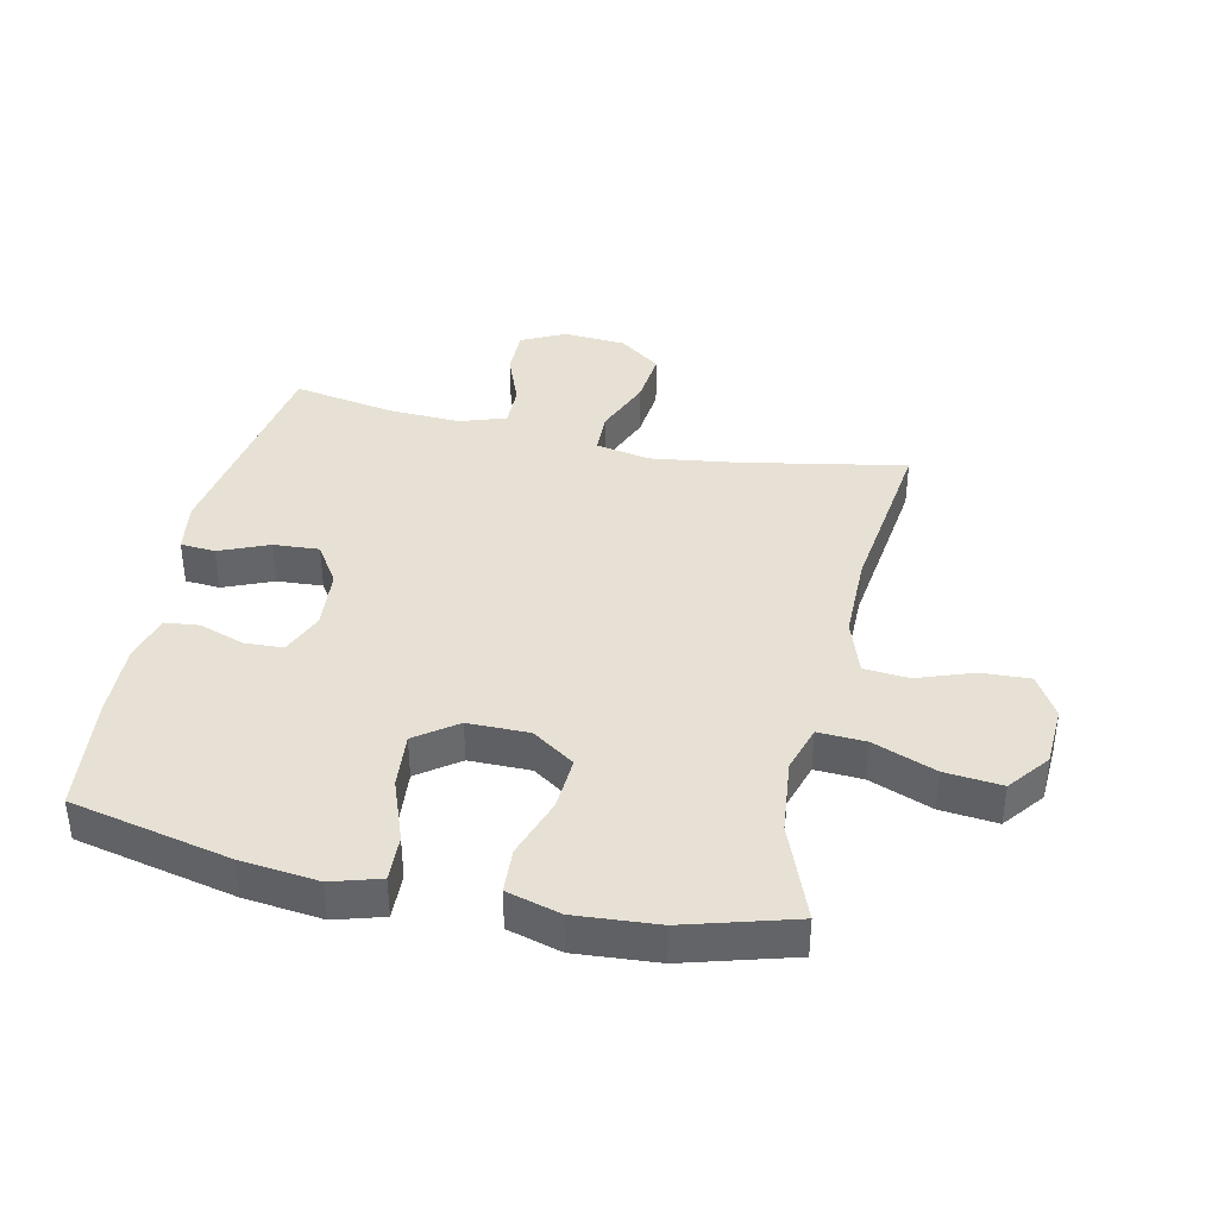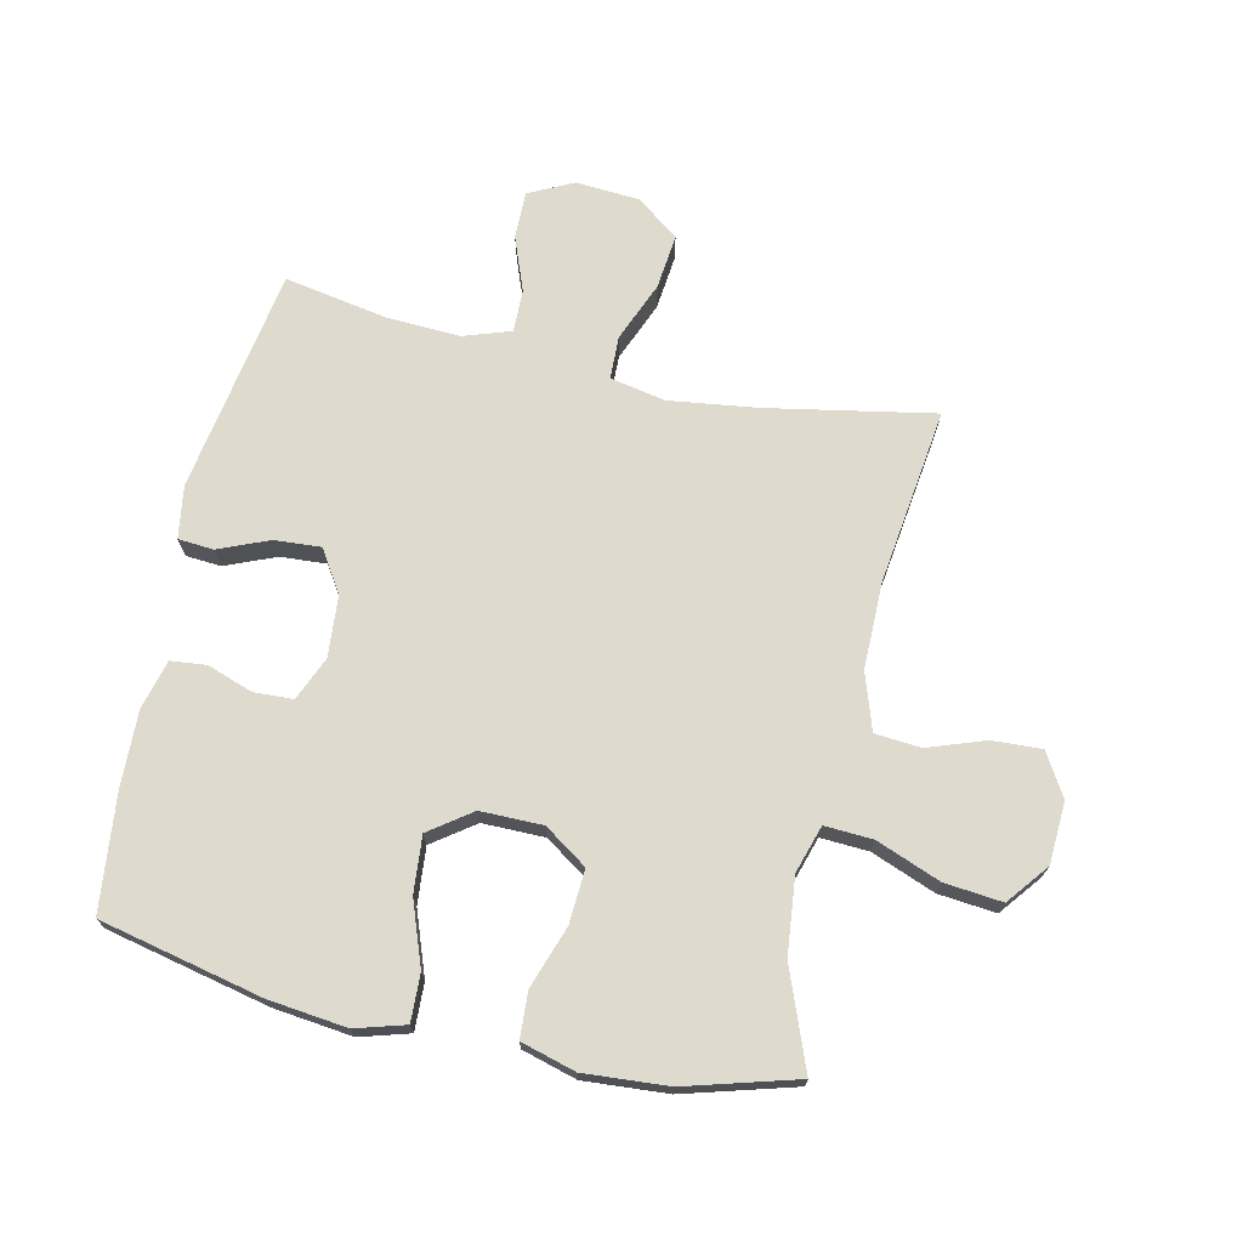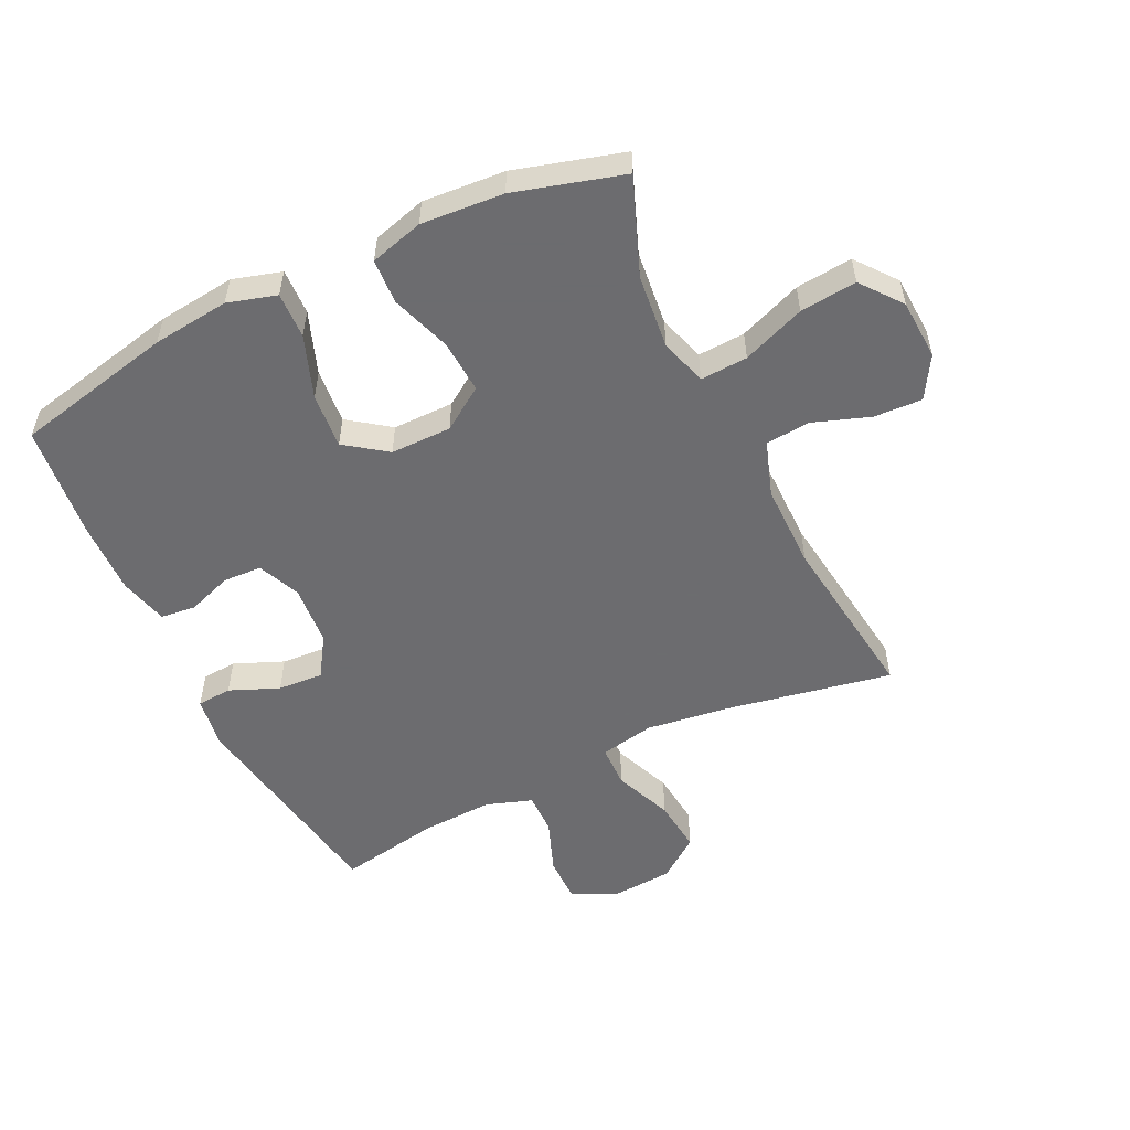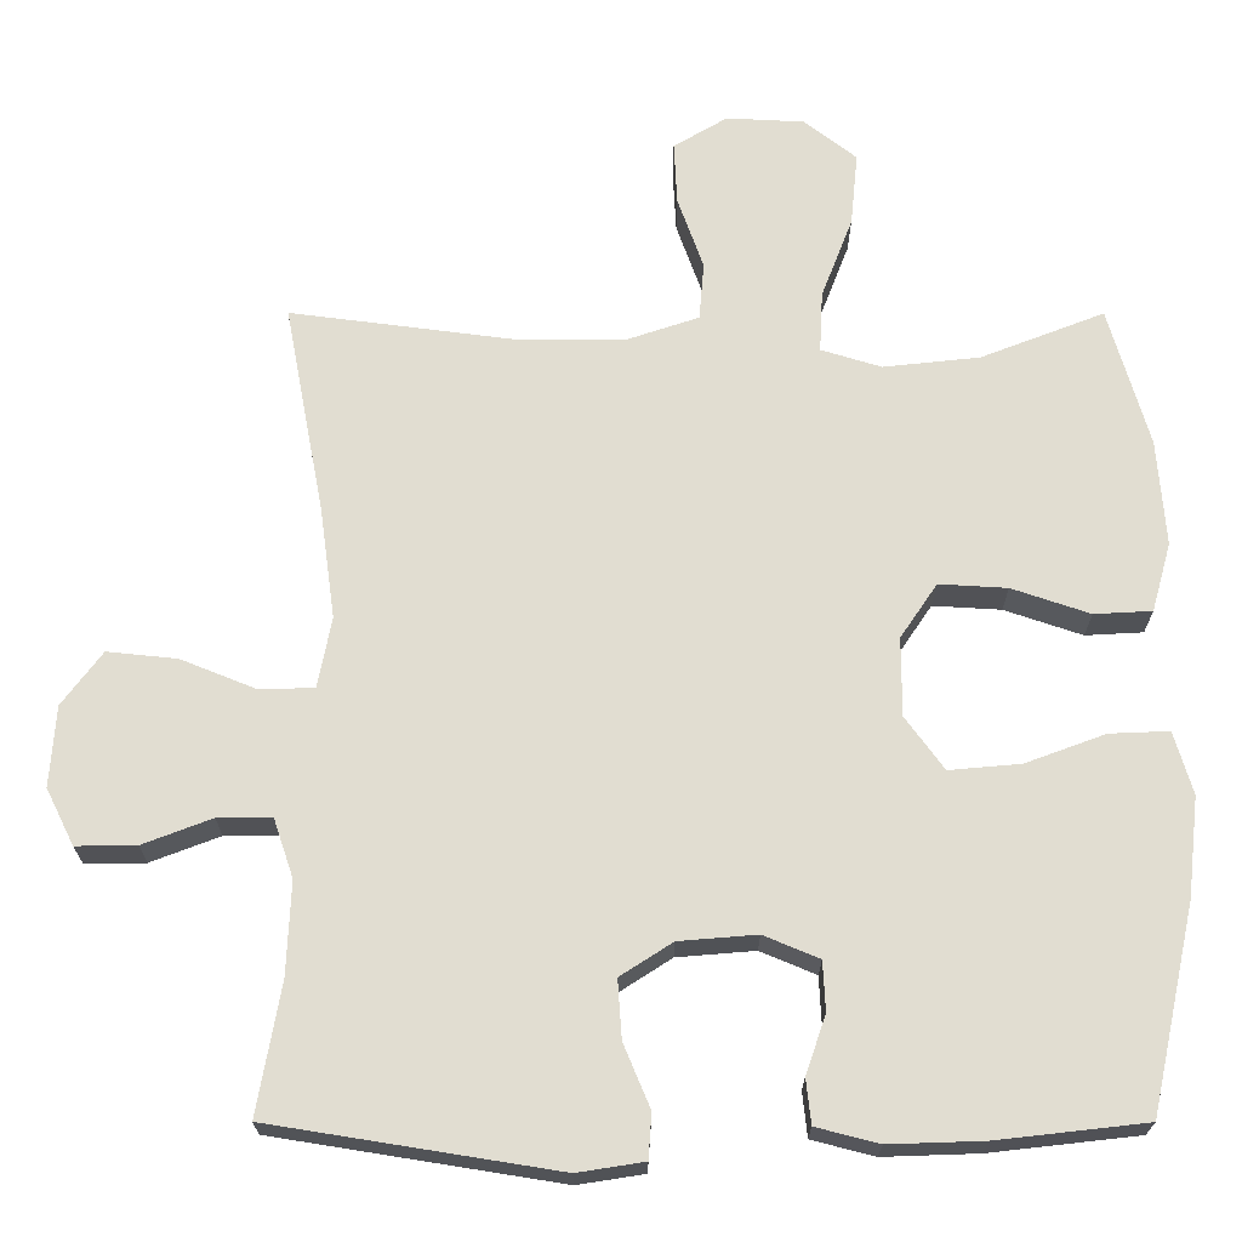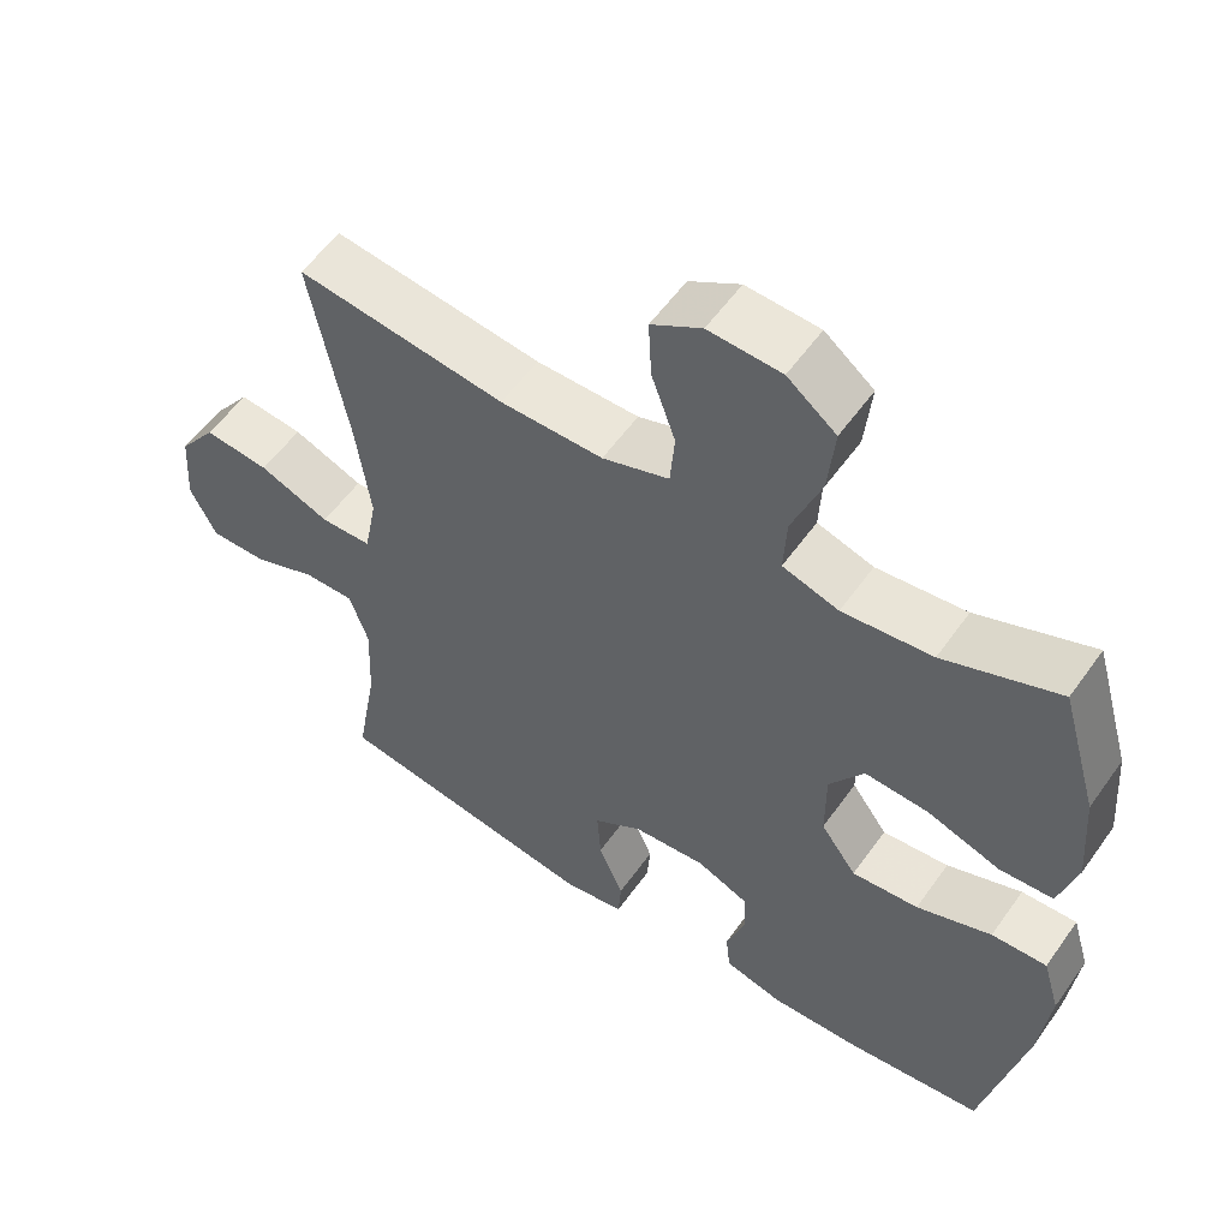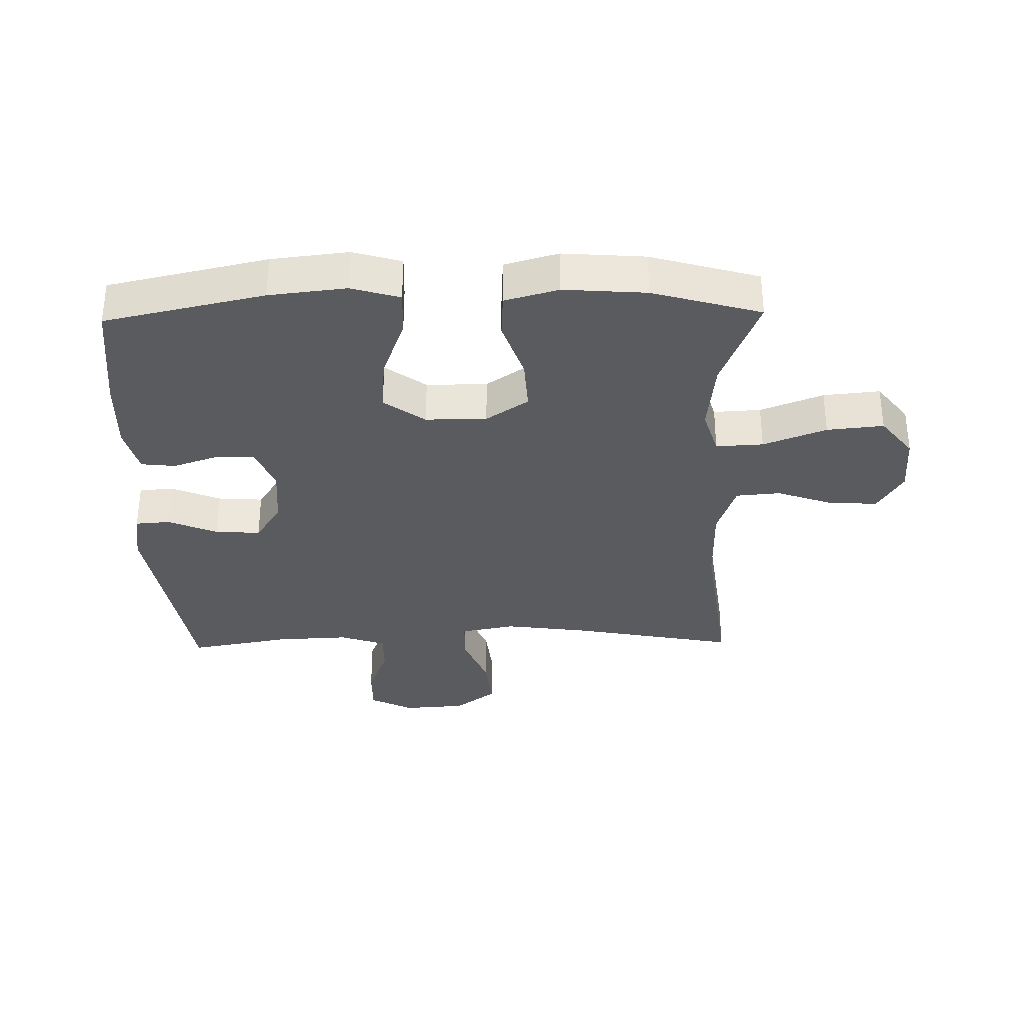
<metadata>
{"format":"obj","ext":"obj","renderer":"f3d","projection":"perspective","resolution":1024,"background":"white","views":[{"elev":39.0,"azim":-77.6,"up":"+Y"},{"elev":71.2,"azim":-77.3,"up":"+Y"},{"elev":-53.8,"azim":-64.2,"up":"+Y"},{"elev":-21.3,"azim":179.9,"up":"+Z"},{"elev":55.9,"azim":-145.2,"up":"+Z"},{"elev":-33.3,"azim":-88.8,"up":"+Y"}]}
</metadata>
<code>
v 0.5 0.07 -0.5
v 0.145 0.07 -0.557
v 0.062 0.07 -0.544
v 0.058 0.07 -0.488
v 0.091 0.07 -0.409
v 0.096 0.07 -0.336
v 0.031 0.07 -0.294
v -0.066 0.07 -0.286
v -0.135 0.07 -0.315
v -0.138 0.07 -0.377
v -0.113 0.07 -0.449
v -0.119 0.07 -0.505
v -0.197 0.07 -0.525
v -0.315 0.07 -0.521
v -0.5 0.07 -0.5
v -0.556 0.07 -0.244
v -0.57 0.07 -0.12
v -0.547 0.07 -0.042
v -0.473 0.07 -0.045
v -0.373 0.07 -0.082
v -0.284 0.07 -0.09
v -0.236 0.07 -0.024
v -0.236 0.07 0.074
v -0.282 0.07 0.142
v -0.367 0.07 0.137
v -0.464 0.07 0.104
v -0.536 0.07 0.108
v -0.56 0.07 0.194
v -0.55 0.07 0.326
v -0.5 0.07 0.5
v -0.346 0.07 0.44
v -0.226 0.07 0.427
v -0.151 0.07 0.45
v -0.155 0.07 0.526
v -0.194 0.07 0.627
v -0.203 0.07 0.718
v -0.138 0.07 0.769
v -0.041 0.07 0.774
v 0.026 0.07 0.734
v 0.022 0.07 0.656
v -0.01 0.07 0.566
v -0.004 0.07 0.494
v 0.085 0.07 0.464
v 0.222 0.07 0.464
v 0.5 0.07 0.5
v 0.45 0.07 0.237
v 0.431 0.07 0.099
v 0.448 0.07 0.011
v 0.516 0.07 0.009
v 0.61 0.07 0.047
v 0.697 0.07 0.056
v 0.747 0.07 -0.011
v 0.754 0.07 -0.112
v 0.719 0.07 -0.182
v 0.644 0.07 -0.181
v 0.558 0.07 -0.148
v 0.491 0.07 -0.147
v 0.466 0.07 -0.221
v 0.471 0.07 -0.337
v 0.5 0 -0.5
v 0.145 0 -0.557
v 0.062 0 -0.544
v 0.058 0 -0.488
v 0.091 0 -0.409
v 0.096 0 -0.336
v 0.031 0 -0.294
v -0.066 0 -0.286
v -0.135 0 -0.315
v -0.138 0 -0.377
v -0.113 0 -0.449
v -0.119 0 -0.505
v -0.197 0 -0.525
v -0.315 0 -0.521
v -0.5 0 -0.5
v -0.556 0 -0.244
v -0.57 0 -0.12
v -0.547 0 -0.042
v -0.473 0 -0.045
v -0.373 0 -0.082
v -0.284 0 -0.09
v -0.236 0 -0.024
v -0.236 0 0.074
v -0.282 0 0.142
v -0.367 0 0.137
v -0.464 0 0.104
v -0.536 0 0.108
v -0.56 0 0.194
v -0.55 0 0.326
v -0.5 0 0.5
v -0.346 0 0.44
v -0.226 0 0.427
v -0.151 0 0.45
v -0.155 0 0.526
v -0.194 0 0.627
v -0.203 0 0.718
v -0.138 0 0.769
v -0.041 0 0.774
v 0.026 0 0.734
v 0.022 0 0.656
v -0.01 0 0.566
v -0.004 0 0.494
v 0.085 0 0.464
v 0.222 0 0.464
v 0.5 0 0.5
v 0.45 0 0.237
v 0.431 0 0.099
v 0.448 0 0.011
v 0.516 0 0.009
v 0.61 0 0.047
v 0.697 0 0.056
v 0.747 0 -0.011
v 0.754 0 -0.112
v 0.719 0 -0.182
v 0.644 0 -0.181
v 0.558 0 -0.148
v 0.491 0 -0.147
v 0.466 0 -0.221
v 0.471 0 -0.337
f 54 55 56
f 53 54 56
f 52 53 56
f 51 52 56
f 50 51 56
f 49 50 56
f 48 49 56 57
f 44 45 46
f 43 44 46 47
f 42 43 47 48
f 39 40 41
f 38 39 41
f 37 38 41
f 36 37 41
f 35 36 41
f 34 35 41
f 33 34 41 42
f 48 57 58
f 42 48 58
f 33 42 58
f 32 33 58
f 29 30 31
f 28 29 31
f 27 28 31
f 26 27 31
f 25 26 31
f 18 19 20
f 17 18 20
f 16 17 20
f 15 16 20
f 14 15 20
f 13 14 20
f 12 13 20
f 11 12 20
f 10 11 20
f 9 10 20 21
f 8 9 21 22
f 3 4 5
f 2 3 5
f 1 2 5
f 59 1 5
f 59 5 6
f 58 59 6 7
f 8 22 23
f 7 8 23
f 58 7 23
f 32 58 23
f 24 25 31 32
f 23 24 32
f 115 114 113
f 115 113 112
f 115 112 111
f 115 111 110
f 115 110 109
f 115 109 108
f 116 115 108 107
f 105 104 103
f 106 105 103 102
f 107 106 102 101
f 100 99 98
f 100 98 97
f 100 97 96
f 100 96 95
f 100 95 94
f 100 94 93
f 101 100 93 92
f 117 116 107
f 117 107 101
f 117 101 92
f 117 92 91
f 90 89 88
f 90 88 87
f 90 87 86
f 90 86 85
f 90 85 84
f 79 78 77
f 79 77 76
f 79 76 75
f 79 75 74
f 79 74 73
f 79 73 72
f 79 72 71
f 79 71 70
f 79 70 69
f 80 79 69 68
f 81 80 68 67
f 64 63 62
f 64 62 61
f 64 61 60
f 64 60 118
f 65 64 118
f 66 65 118 117
f 82 81 67
f 82 67 66
f 82 66 117
f 82 117 91
f 91 90 84 83
f 91 83 82
f 1 60 61 2
f 2 61 62 3
f 3 62 63 4
f 4 63 64 5
f 5 64 65 6
f 6 65 66 7
f 7 66 67 8
f 8 67 68 9
f 9 68 69 10
f 10 69 70 11
f 11 70 71 12
f 12 71 72 13
f 13 72 73 14
f 14 73 74 15
f 15 74 75 16
f 16 75 76 17
f 17 76 77 18
f 18 77 78 19
f 19 78 79 20
f 20 79 80 21
f 21 80 81 22
f 22 81 82 23
f 23 82 83 24
f 24 83 84 25
f 25 84 85 26
f 26 85 86 27
f 27 86 87 28
f 28 87 88 29
f 29 88 89 30
f 30 89 90 31
f 31 90 91 32
f 32 91 92 33
f 33 92 93 34
f 34 93 94 35
f 35 94 95 36
f 36 95 96 37
f 37 96 97 38
f 38 97 98 39
f 39 98 99 40
f 40 99 100 41
f 41 100 101 42
f 42 101 102 43
f 43 102 103 44
f 44 103 104 45
f 45 104 105 46
f 46 105 106 47
f 47 106 107 48
f 48 107 108 49
f 49 108 109 50
f 50 109 110 51
f 51 110 111 52
f 52 111 112 53
f 53 112 113 54
f 54 113 114 55
f 55 114 115 56
f 56 115 116 57
f 57 116 117 58
f 58 117 118 59
f 59 118 60 1

</code>
